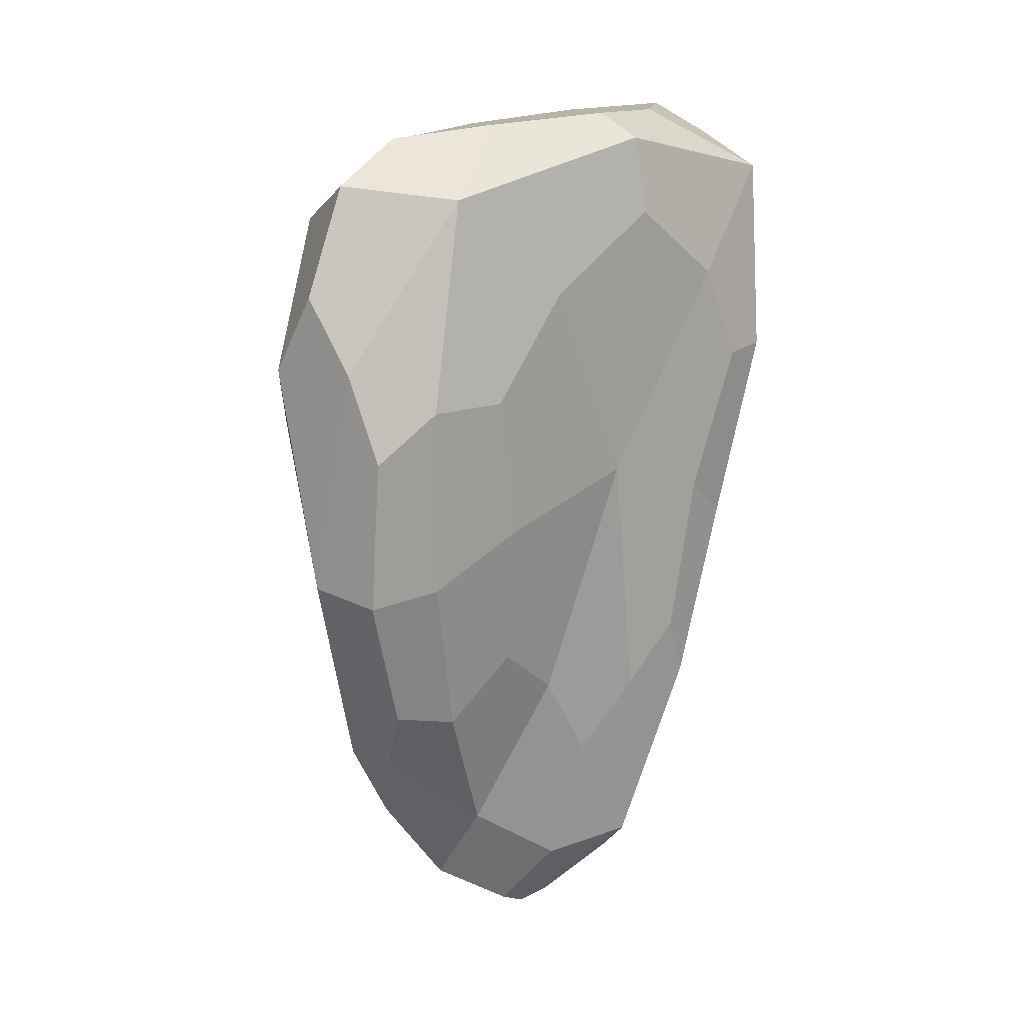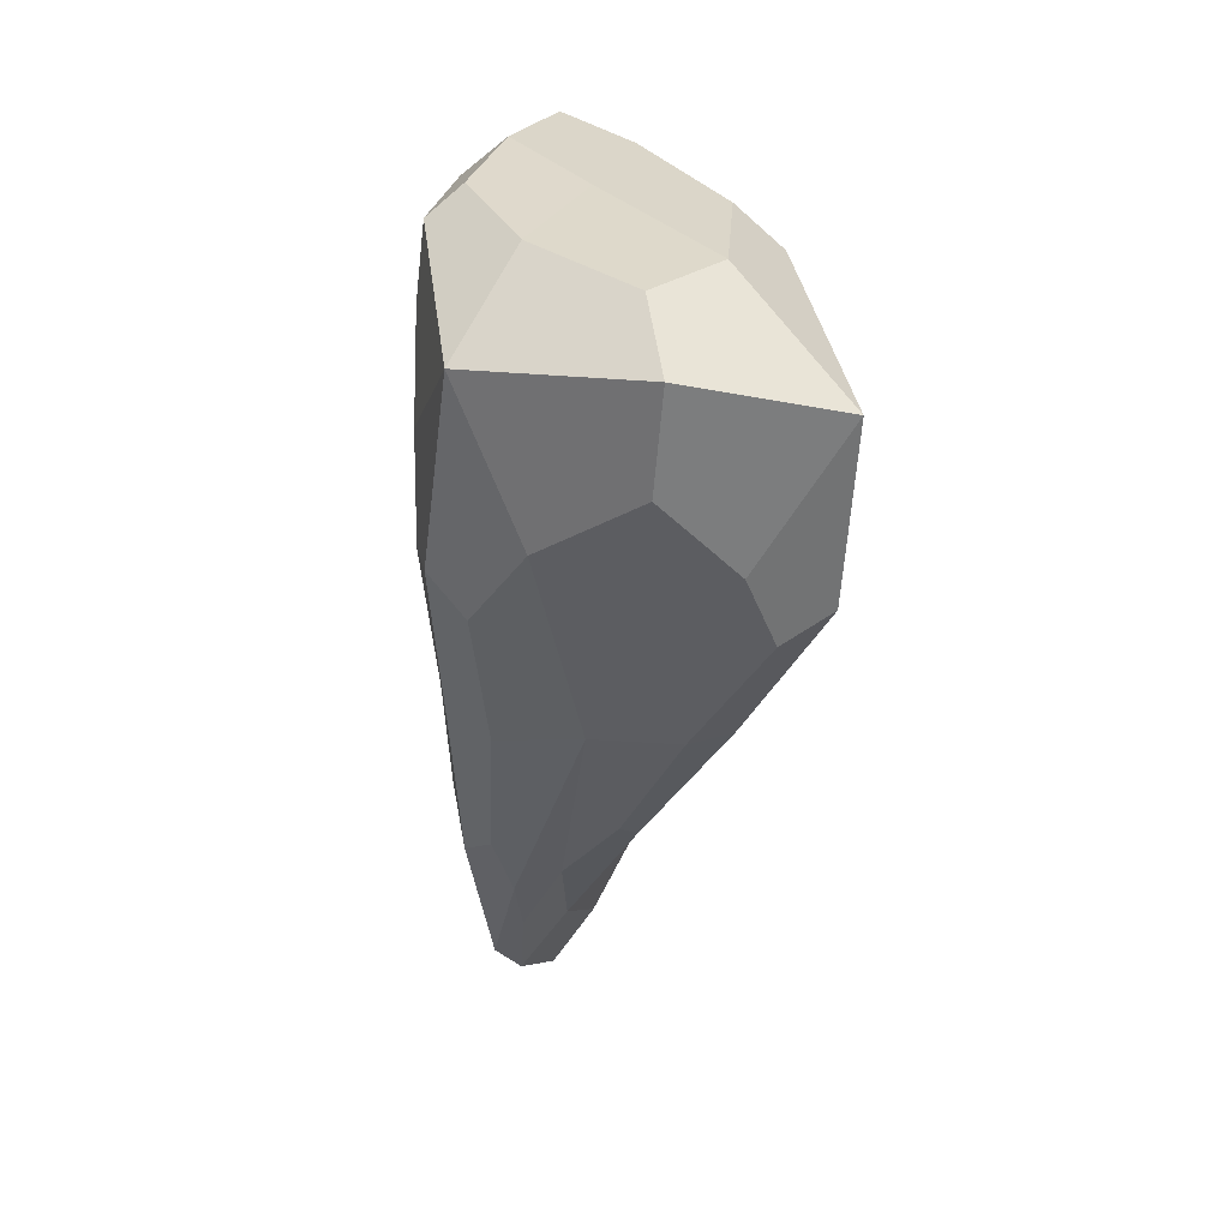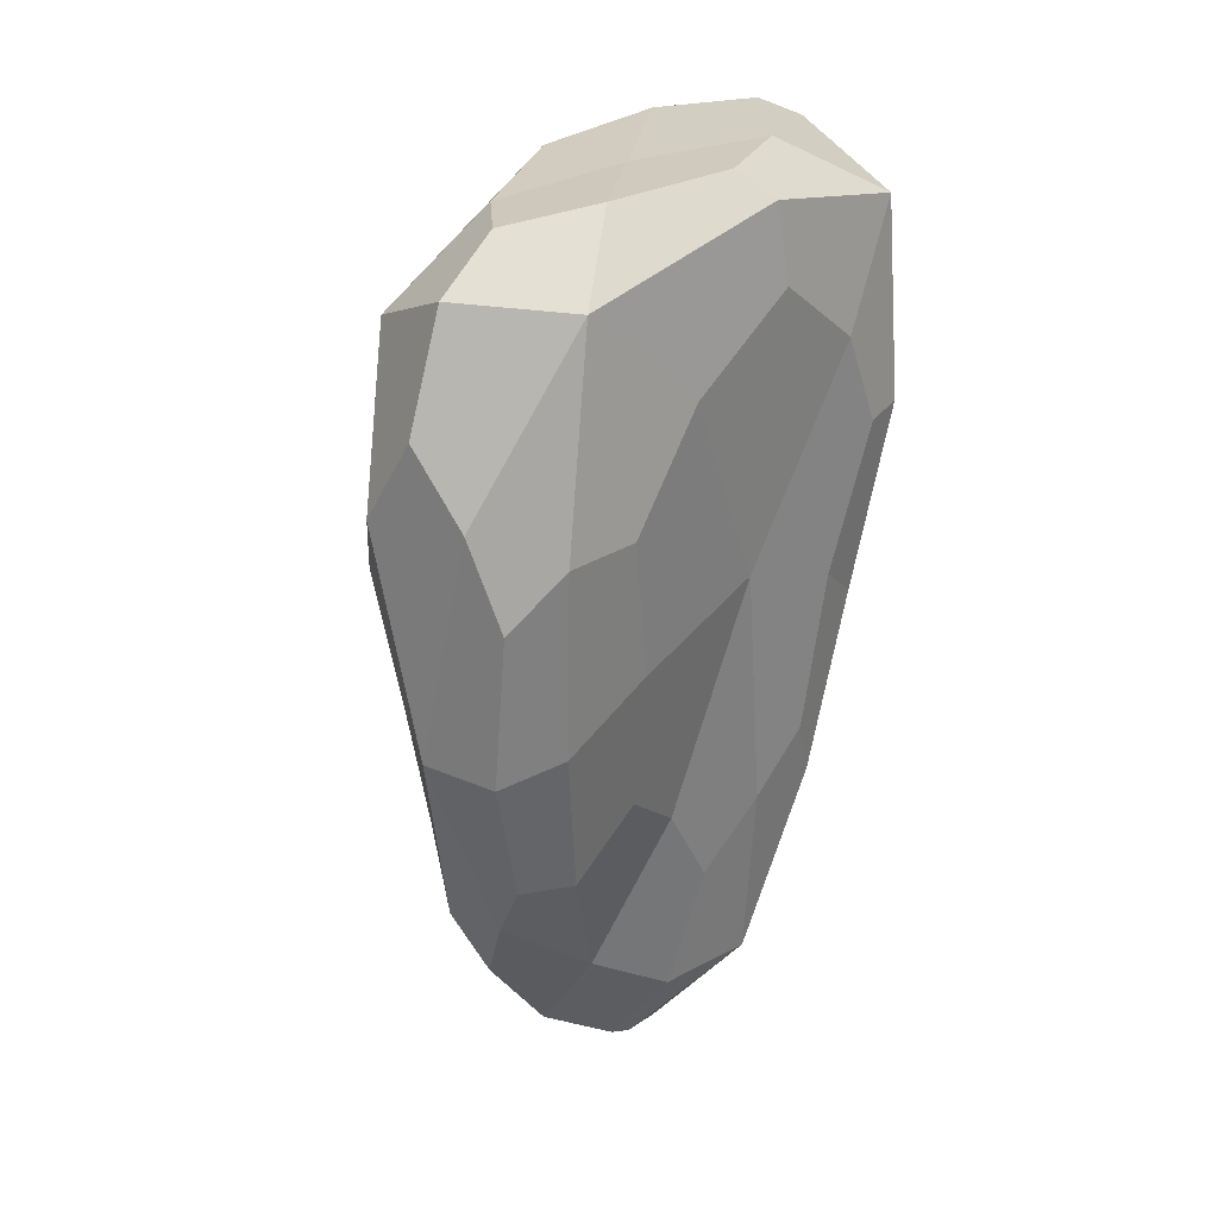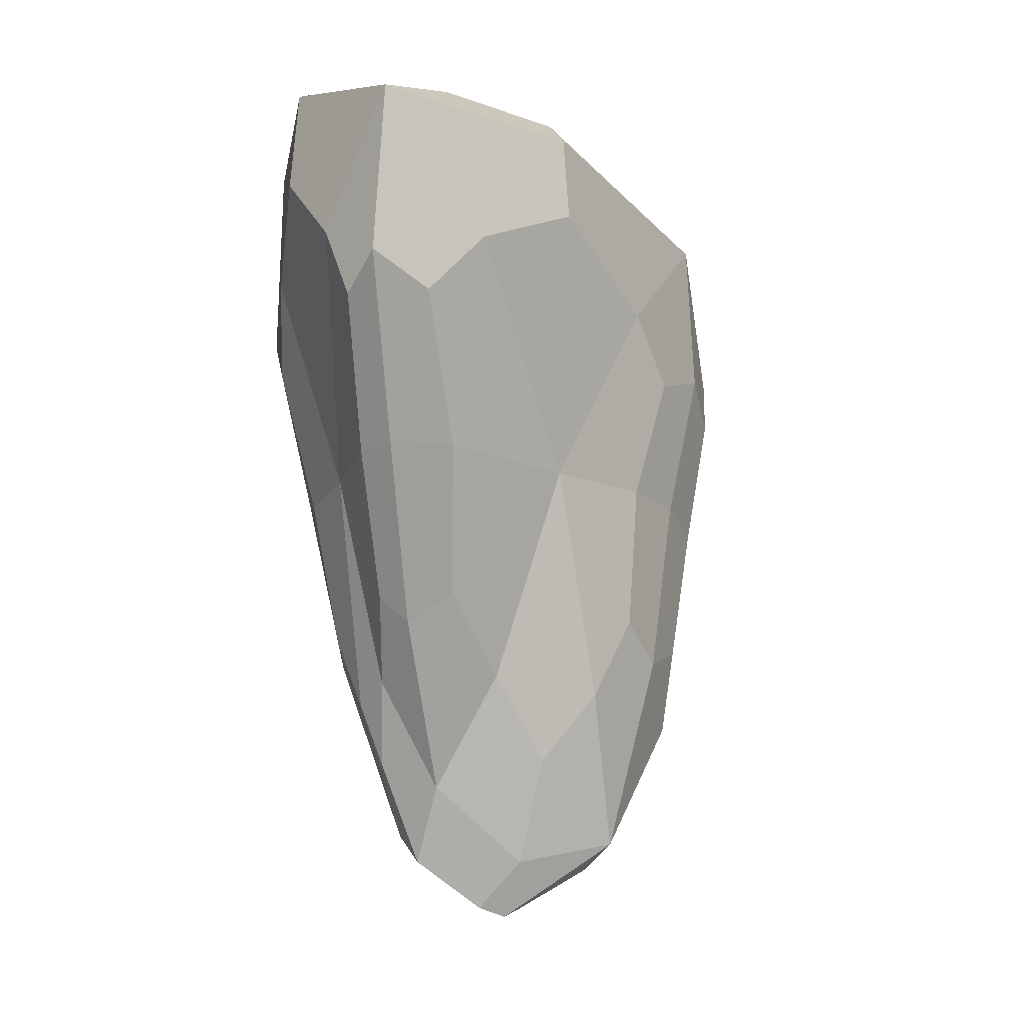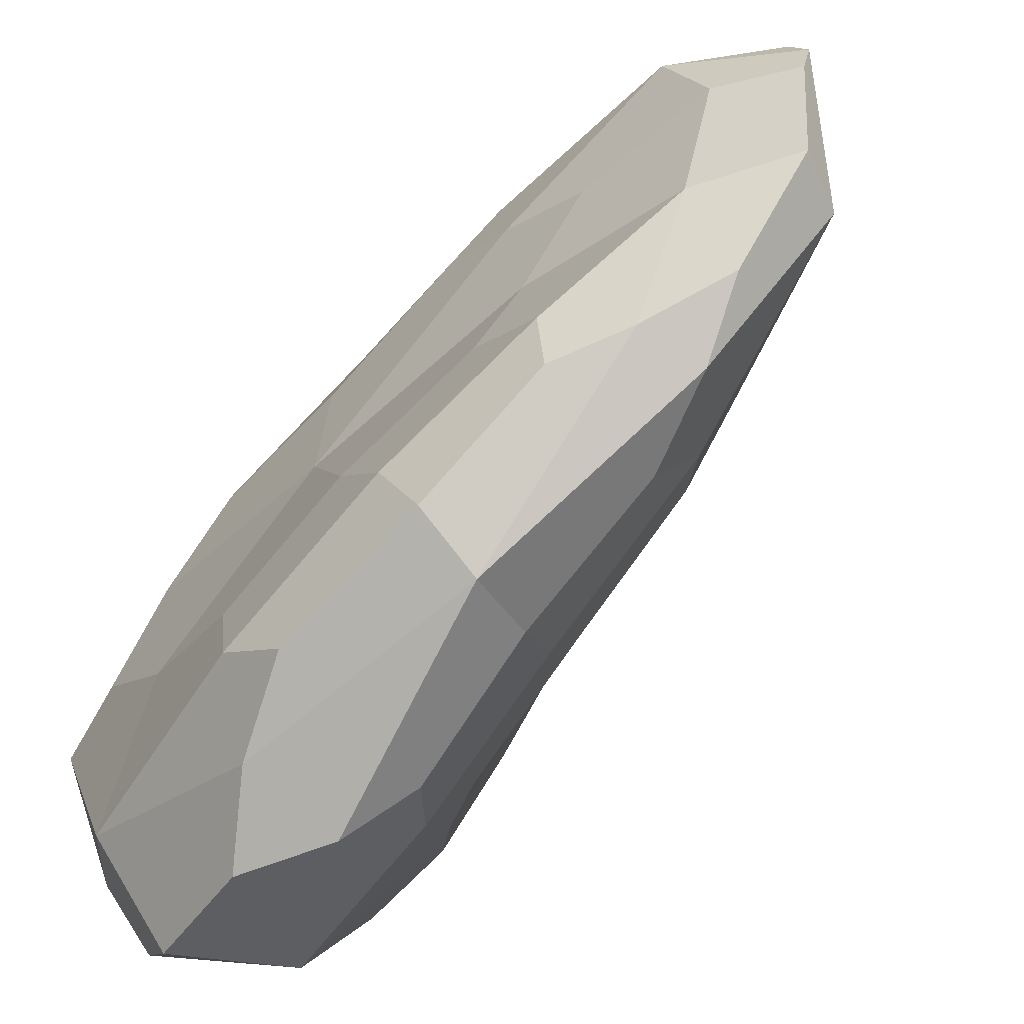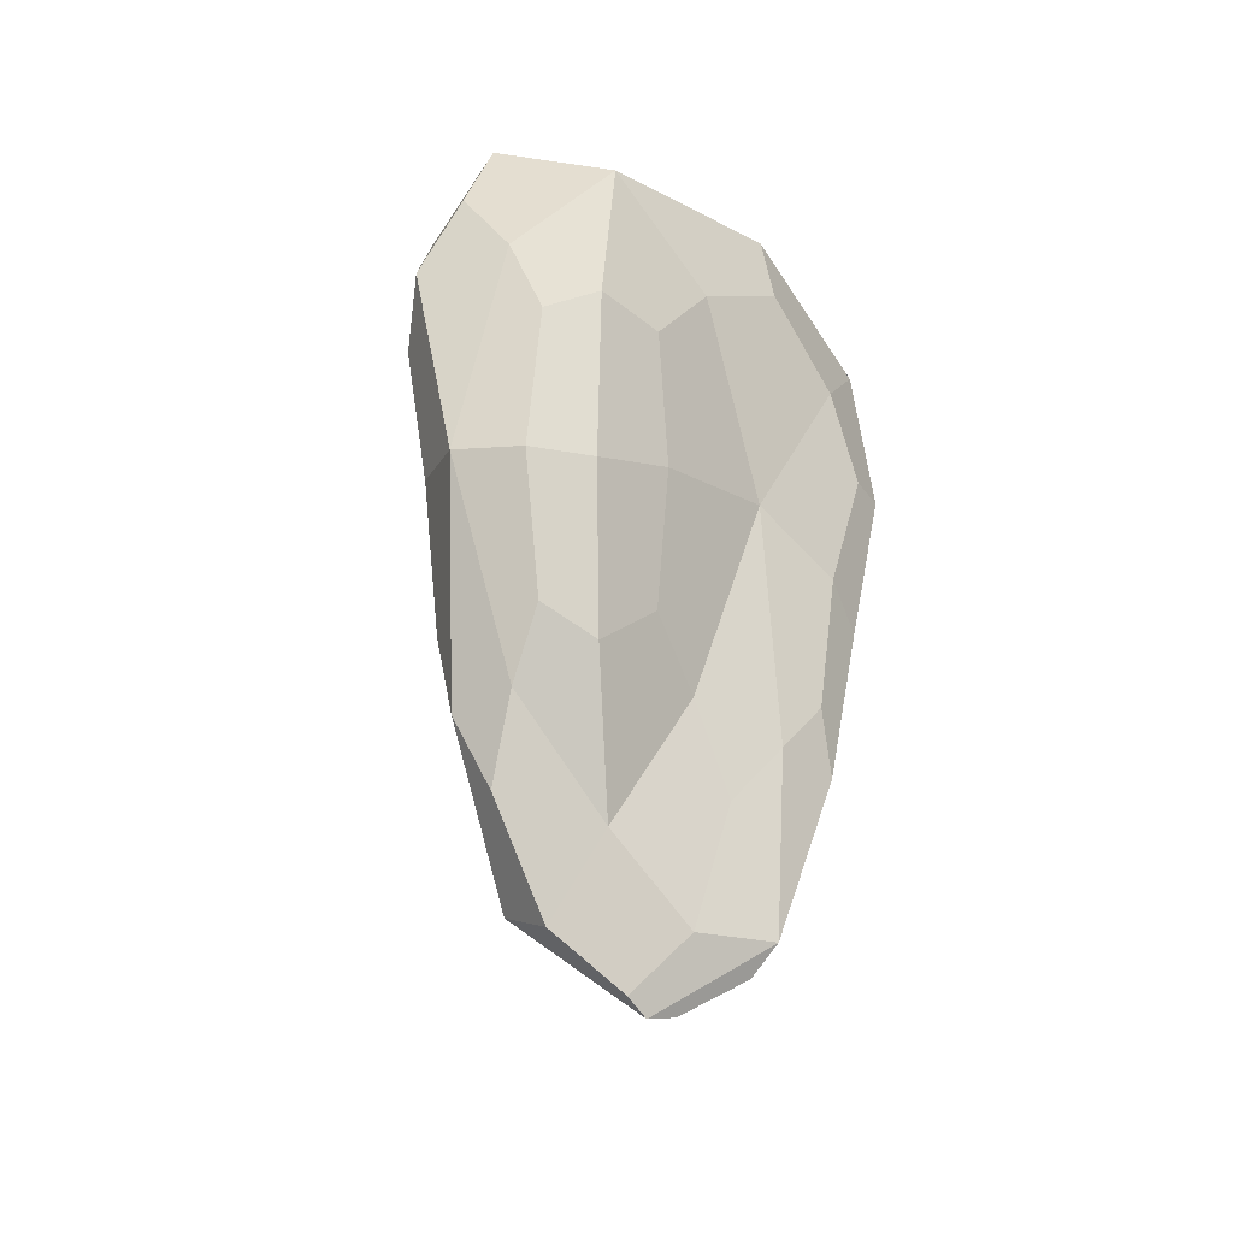
<metadata>
{"format":"obj","ext":"obj","renderer":"f3d","projection":"perspective","resolution":1024,"background":"white","views":[{"elev":14.7,"azim":-129.1,"up":"+Y"},{"elev":34.1,"azim":-3.0,"up":"+Y"},{"elev":26.6,"azim":-138.5,"up":"+Y"},{"elev":-12.2,"azim":52.2,"up":"+Y"},{"elev":-71.6,"azim":-37.6,"up":"+Z"},{"elev":-36.7,"azim":-142.7,"up":"+Y"}]}
</metadata>
<code>
o Cube.004
v 0.2716 1.277 -0.6844
v -0.4275 0.166 0.6382
v -0.3463 1.375 -0.5112
v -0.3764 0.07049 -0.6368
v 0.2727 0.1981 -0.5726
v 0.1717 -1.094 -0.332
v 0.3998 0.2373 0.8376
v -0.07425 -0.8956 0.291
v -0.3187 -1.065 0.2802
v -0.3823 1.422 0.8201
v 0.6684 1.388 1.059
v 0.4462 0.2141 0.1255
v -0.161 -0.9103 -0.3008
v -0.4091 0.3871 0.1477
v -0.02642 0.1752 0.765
v -0.07027 0.06259 -0.9183
v 0.03237 1.596 0.08155
v -0.0584 1.415 -0.7791
v -0.3977 -0.4419 0.4948
v -0.4631 0.7837 0.7857
v -0.4055 0.6901 -0.657
v -0.2859 -0.4562 -0.5072
v 0.2766 0.7376 -0.715
v 0.2685 -0.4161 -0.4745
v 0.632 0.8103 1.075
v 0.1397 -0.3377 0.5754
v -0.1822 0.9213 0.9393
v 0.02538 -1.161 -0.01872
v 0.01383 -1.18 -0.3442
v 0.06749 0.8057 -0.9616
v -0.4361 1.044 -0.1486
v -0.4395 1.552 0.1836
v 0.5681 1.437 0.1987
v -0.2963 -0.4138 -0.074
v -0.2216 -1.119 0.006954
v 0.1781 1.543 -0.3357
v 0.4528 0.8869 -0.2564
v -0.4827 1.07 0.5045
v 0.1644 1.513 1.089
v 0.3803 0.9335 1.102
v -0.2262 0.8169 -0.8776
v -0.1981 1.6 -0.2674
v -0.1732 1.626 0.4936
v -0.2321 -1.16 0.2621
v -0.2465 -0.5987 0.5135
v -0.2995 0.1348 0.7031
v 0.1786 -0.5041 0.2076
v 0.4607 0.2394 0.6159
v 0.09304 -0.6412 -0.6753
v 0.1363 0.1379 -0.7921
v -0.4013 0.2277 -0.3253
v -0.4522 0.2838 0.4895
v -0.3815 -0.4489 0.2542
v 0.3732 0.2178 -0.3099
v 0.3128 -0.5606 -0.1456
v 0.675 0.9363 0.6434
v -0.08773 -1.358 -0.03311
v 0.3655 1.599 0.5837
v -0.2814 0.02191 -0.8386
v -0.1067 -0.622 -0.6598
v 0.2565 0.2163 0.8606
v -0.09573 -0.5263 0.5231
v -0.07522 1.062 -0.9255
v -0.2213 -0.8135 0.4321
v 0.1753 -0.7974 -0.008473
v 0.01928 -0.8681 -0.5834
v -0.3058 -0.6899 0.08523
v -0.08515 -1.322 -0.1157
v 0.42 1.561 0.1445
v 0.1353 1.179 1.104
v -0.3129 -0.3621 0.5755
v -0.3505 0.6419 0.8259
v 0.2448 -0.2351 0.4599
v 0.6463 0.7096 0.8564
v 0.1659 -0.3471 -0.6704
v 0.1626 0.5986 -0.8742
v -0.3306 -0.2485 -0.2936
v -0.4302 0.6974 -0.4055
v -0.4876 0.7636 0.6365
v -0.4264 -0.2403 0.4112
v 0.3681 0.6625 -0.4671
v 0.3477 -0.2832 -0.2883
v -0.3226 1.632 0.1288
v 0.603 1.134 0.2032
v -0.4713 1.301 0.2033
v -0.03897 1.559 -0.5514
v -0.3287 0.5279 -0.8376
v -0.2317 -0.4152 -0.7054
v 0.4765 0.6935 1.071
v 0.07761 -0.2539 0.654
v 0.1331 1.626 0.8144
v -0.1193 -1.327 0.05859
f 3 18 63 41
f 1 30 63 18
f 16 41 63 30
f 15 45 64 62
f 9 44 64 45
f 8 62 64 44
f 12 47 65 55
f 8 28 65 47
f 6 55 65 28
f 16 49 66 60
f 6 29 66 49
f 13 60 66 29
f 9 53 67 35
f 14 34 67 53
f 13 35 67 34
f 6 57 68 29
f 9 35 68 57
f 13 29 68 35
f 17 58 69 36
f 11 33 69 58
f 1 36 69 33
f 11 39 70 40
f 10 27 70 39
f 15 40 70 27
f 15 46 71 45
f 2 19 71 46
f 9 45 71 19
f 15 27 72 46
f 10 20 72 27
f 2 46 72 20
f 12 48 73 47
f 7 26 73 48
f 8 47 73 26
f 12 56 74 48
f 11 25 74 56
f 7 48 74 25
f 16 50 75 49
f 5 24 75 50
f 6 49 75 24
f 16 30 76 50
f 1 23 76 30
f 5 50 76 23
f 14 51 77 34
f 4 22 77 51
f 13 34 77 22
f 14 31 78 51
f 3 21 78 31
f 4 51 78 21
f 2 20 79 52
f 10 38 79 20
f 14 52 79 38
f 9 19 80 53
f 2 52 80 19
f 14 53 80 52
f 5 23 81 54
f 1 37 81 23
f 12 54 81 37
f 6 24 82 55
f 5 54 82 24
f 12 55 82 54
f 3 32 83 42
f 10 43 83 32
f 17 42 83 43
f 12 37 84 56
f 1 33 84 37
f 11 56 84 33
f 10 32 85 38
f 3 31 85 32
f 14 38 85 31
f 3 42 86 18
f 17 36 86 42
f 1 18 86 36
f 4 21 87 59
f 3 41 87 21
f 16 59 87 41
f 13 22 88 60
f 4 59 88 22
f 16 60 88 59
f 7 25 89 61
f 11 40 89 25
f 15 61 89 40
f 8 26 90 62
f 7 61 90 26
f 15 62 90 61
f 17 43 91 58
f 10 39 91 43
f 11 58 91 39
f 6 28 92 57
f 8 44 92 28
f 9 57 92 44

</code>
